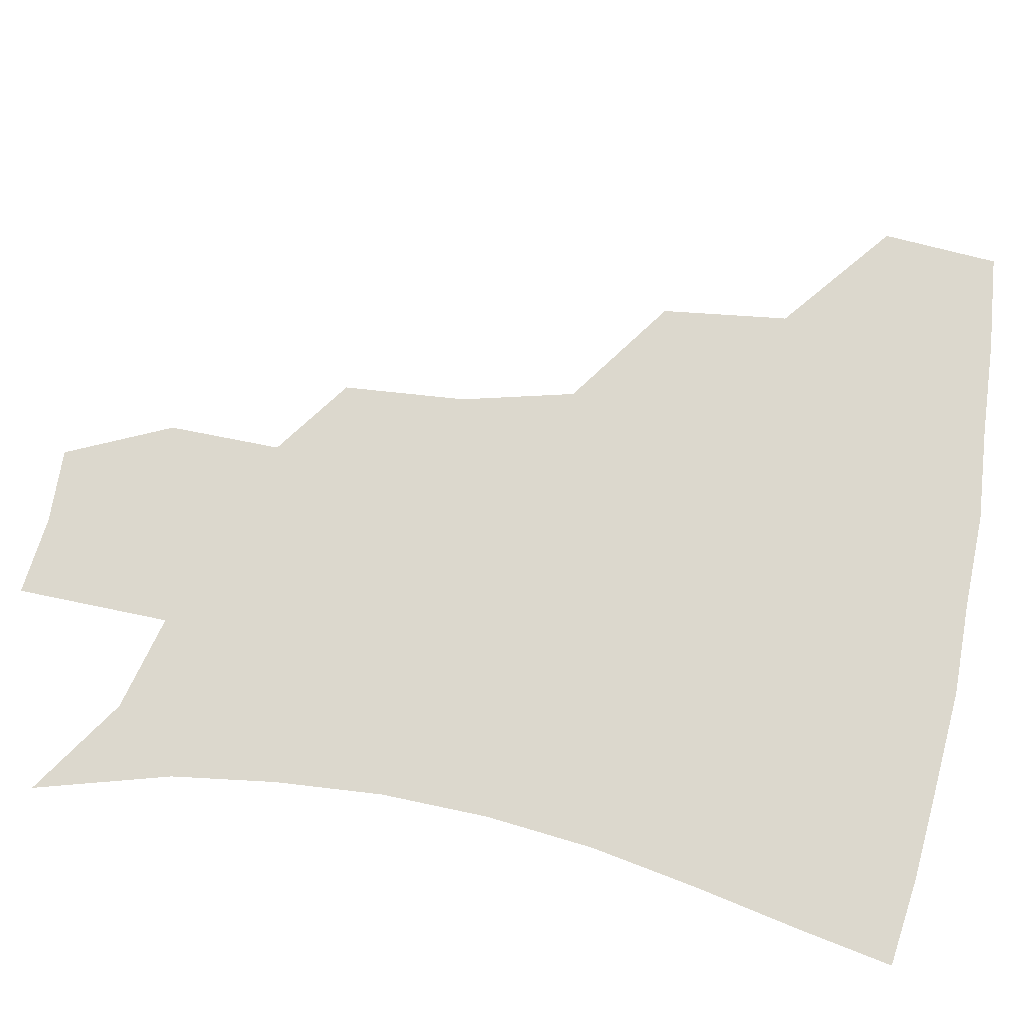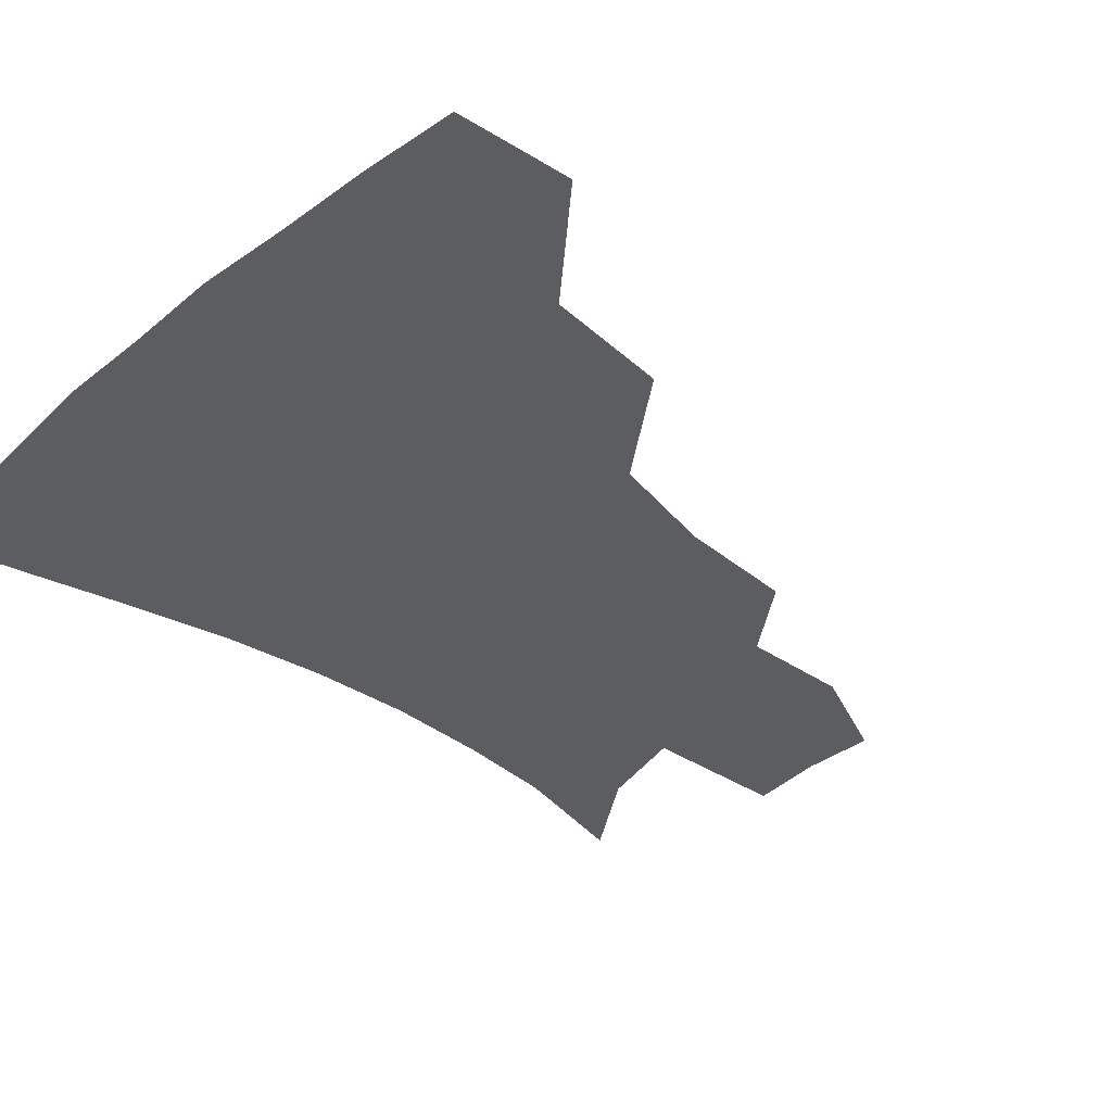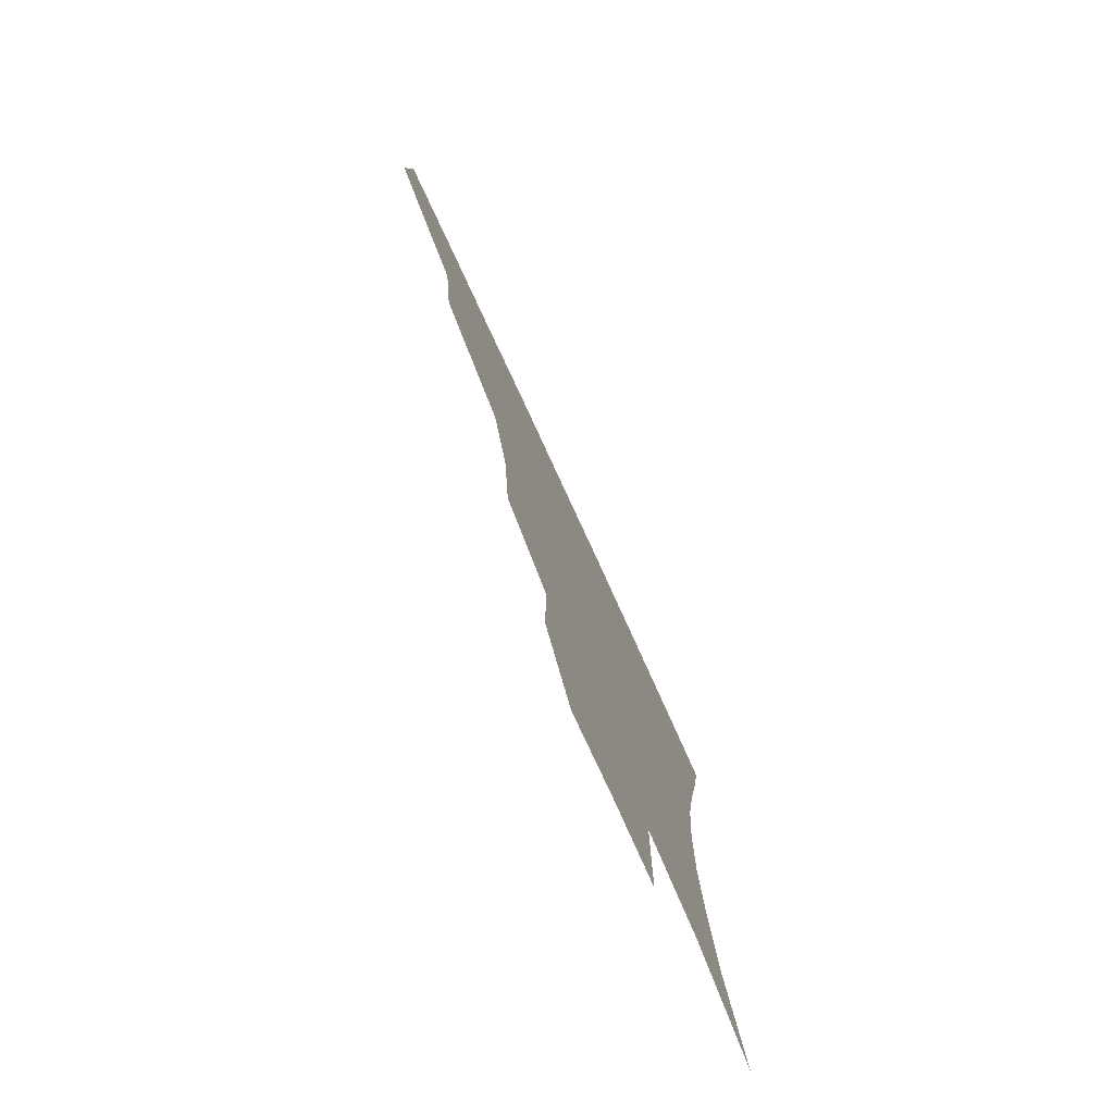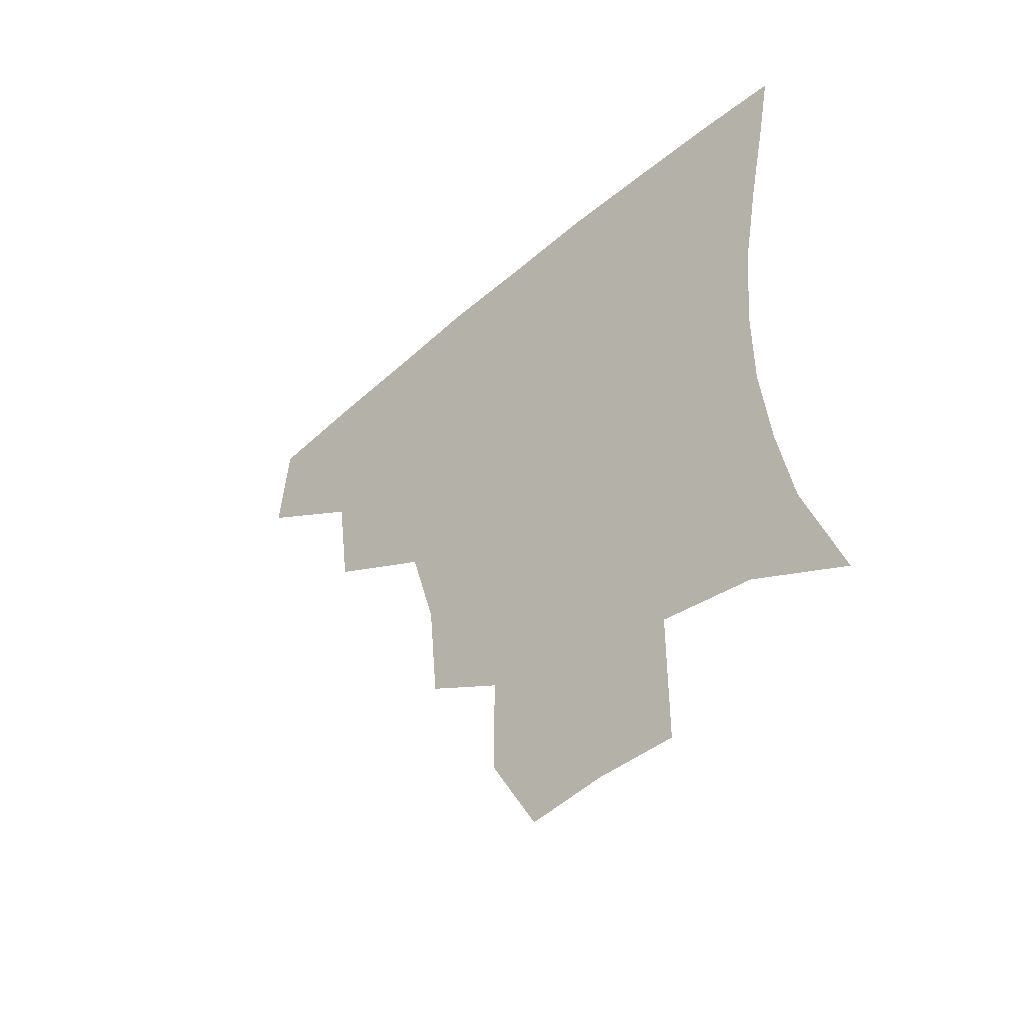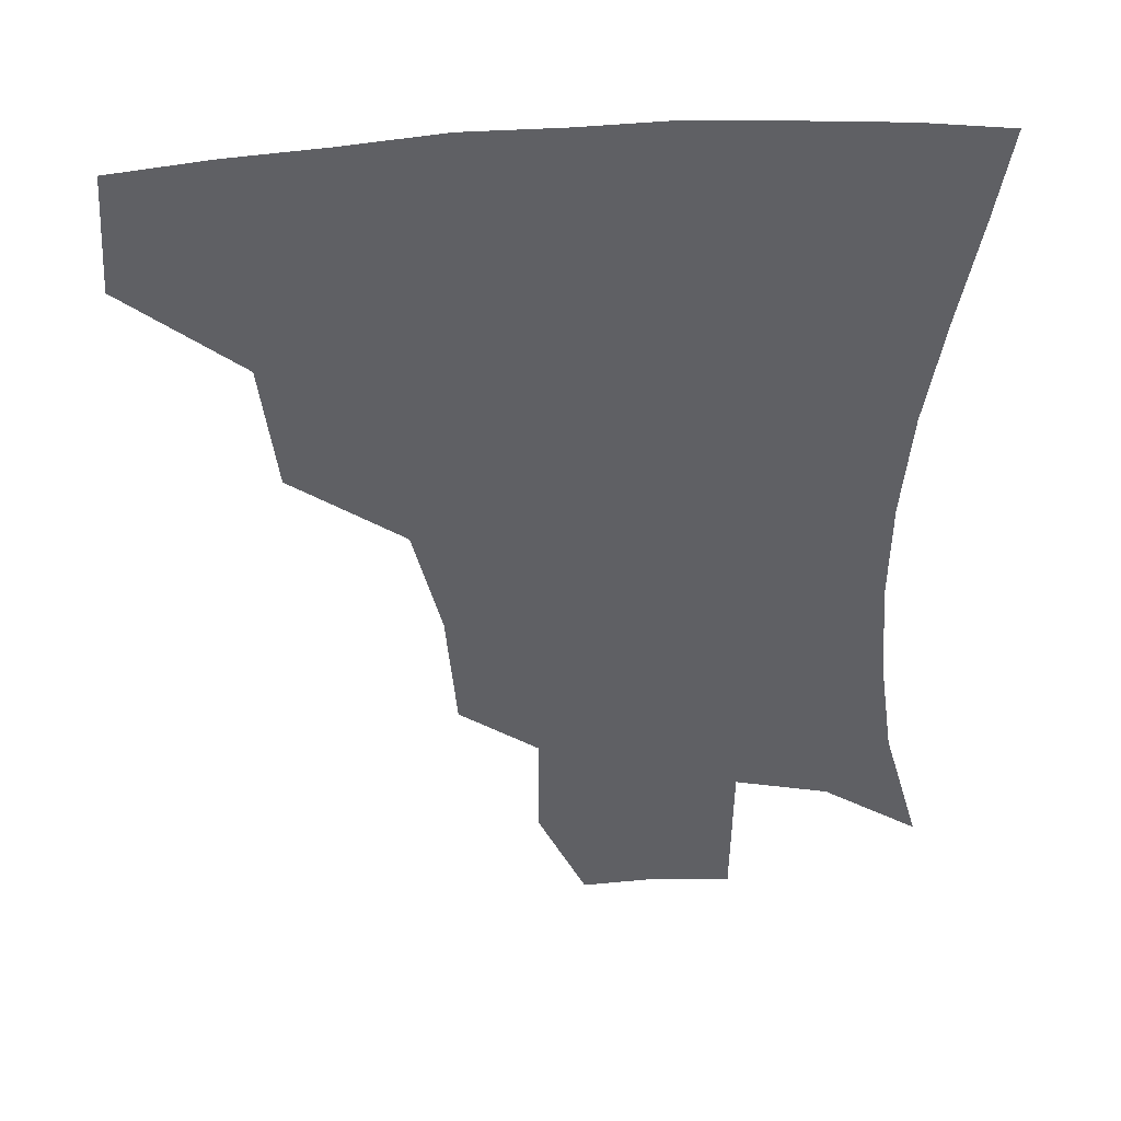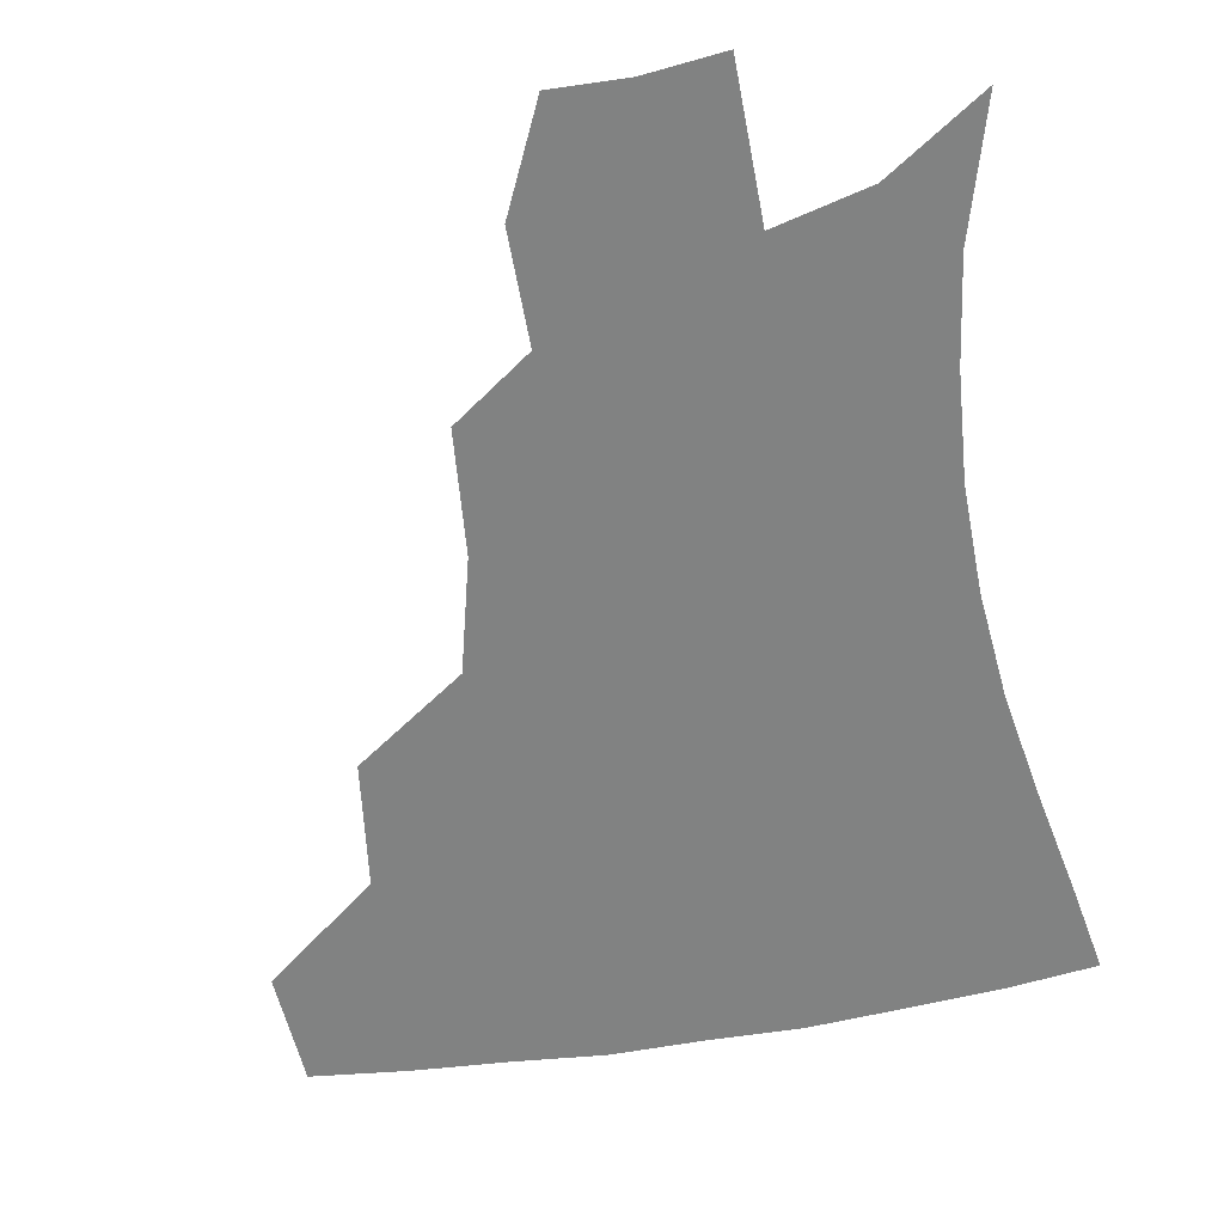
<metadata>
{"format":"obj","ext":"obj","renderer":"f3d","projection":"perspective","resolution":1024,"background":"white","views":[{"elev":72.5,"azim":101.1,"up":"+Z"},{"elev":-35.5,"azim":-132.7,"up":"+Z"},{"elev":-78.5,"azim":-65.3,"up":"+Y"},{"elev":-53.4,"azim":42.4,"up":"+Y"},{"elev":42.4,"azim":-5.3,"up":"+Y"},{"elev":-60.6,"azim":10.0,"up":"+Z"}]}
</metadata>
<code>
v 452.1 381.7 0
v 454.4 417.4 0
v 492.5 314.4 0
v 487.6 353.4 0
v 487.8 390.5 0
v 484.4 420.5 0
v 538.6 218 0
v 535.4 255.7 0
v 526.7 290.3 0
v 522.7 334.3 0
v 520.1 365.2 0
v 516.9 393.3 0
v 514.1 422.4 0
v 562.8 166.2 0
v 563 200.6 0
v 559.6 241.2 0
v 555.3 270.7 0
v 551.1 306.6 0
v 548.8 339.1 0
v 548.1 369.2 0
v 545.6 395.5 0
v 542.8 424.8 0
v 577.6 134.2 0
v 584.3 179.8 0
v 582.8 217.6 0
v 580.2 248.2 0
v 577.4 280.7 0
v 575.8 313.9 0
v 574.9 342.1 0
v 574.7 369.9 0
v 574.1 396.2 0
v 572.5 424.5 0
v 600.8 134.9 0
v 604.6 183.3 0
v 602.7 218.5 0
v 600.8 252.3 0
v 599.6 284.3 0
v 599.4 315.6 0
v 600.5 343.5 0
v 601.6 370.4 0
v 602.5 396.3 0
v 600.9 425 0
v 624.8 132.3 0
v 625.5 179.1 0
v 623.1 218.3 0
v 621.4 252.1 0
v 621.4 282.3 0
v 622.5 312.1 0
v 624.6 342.6 0
v 627.4 369.8 0
v 629.9 395.7 0
v 631 423 0
v 654.8 171.6 0
v 645.3 212.6 0
v 643 244.1 0
v 642.3 276.1 0
v 643.8 307.7 0
v 647.6 336.8 0
v 652.1 365.7 0
v 656.8 394 0
v 660.1 420.8 0
v 684.8 151.6 0
v 673.1 192.6 0
v 668.7 224.3 0
v 666.2 257.1 0
v 666.7 289.8 0
v 669.9 323 0
v 675.6 355.9 0
v 682.2 389.4 0
v 687.3 417.4 0
f 4 5 1
f 1 5 2
f 5 6 2
f 9 10 3
f 3 10 4
f 10 11 4
f 4 11 5
f 11 12 5
f 5 12 6
f 12 13 6
f 15 16 7
f 7 16 8
f 16 17 8
f 8 17 9
f 17 18 9
f 9 18 10
f 18 19 10
f 10 19 11
f 19 20 11
f 11 20 12
f 20 21 12
f 12 21 13
f 21 22 13
f 23 24 14
f 14 24 15
f 24 25 15
f 15 25 16
f 25 26 16
f 16 26 17
f 26 27 17
f 17 27 18
f 27 28 18
f 18 28 19
f 28 29 19
f 19 29 20
f 29 30 20
f 20 30 21
f 30 31 21
f 21 31 22
f 31 32 22
f 23 33 24
f 33 34 24
f 24 34 25
f 34 35 25
f 25 35 26
f 35 36 26
f 26 36 27
f 36 37 27
f 27 37 28
f 37 38 28
f 28 38 29
f 38 39 29
f 29 39 30
f 39 40 30
f 30 40 31
f 40 41 31
f 31 41 32
f 41 42 32
f 33 43 34
f 43 44 34
f 34 44 35
f 44 45 35
f 35 45 36
f 45 46 36
f 36 46 37
f 46 47 37
f 37 47 38
f 47 48 38
f 38 48 39
f 48 49 39
f 39 49 40
f 49 50 40
f 40 50 41
f 50 51 41
f 41 51 42
f 51 52 42
f 44 53 45
f 53 54 45
f 45 54 46
f 54 55 46
f 46 55 47
f 55 56 47
f 47 56 48
f 56 57 48
f 48 57 49
f 57 58 49
f 49 58 50
f 58 59 50
f 50 59 51
f 59 60 51
f 51 60 52
f 60 61 52
f 53 62 54
f 62 63 54
f 54 63 55
f 63 64 55
f 55 64 56
f 64 65 56
f 56 65 57
f 65 66 57
f 57 66 58
f 66 67 58
f 58 67 59
f 67 68 59
f 59 68 60
f 68 69 60
f 60 69 61
f 69 70 61

</code>
